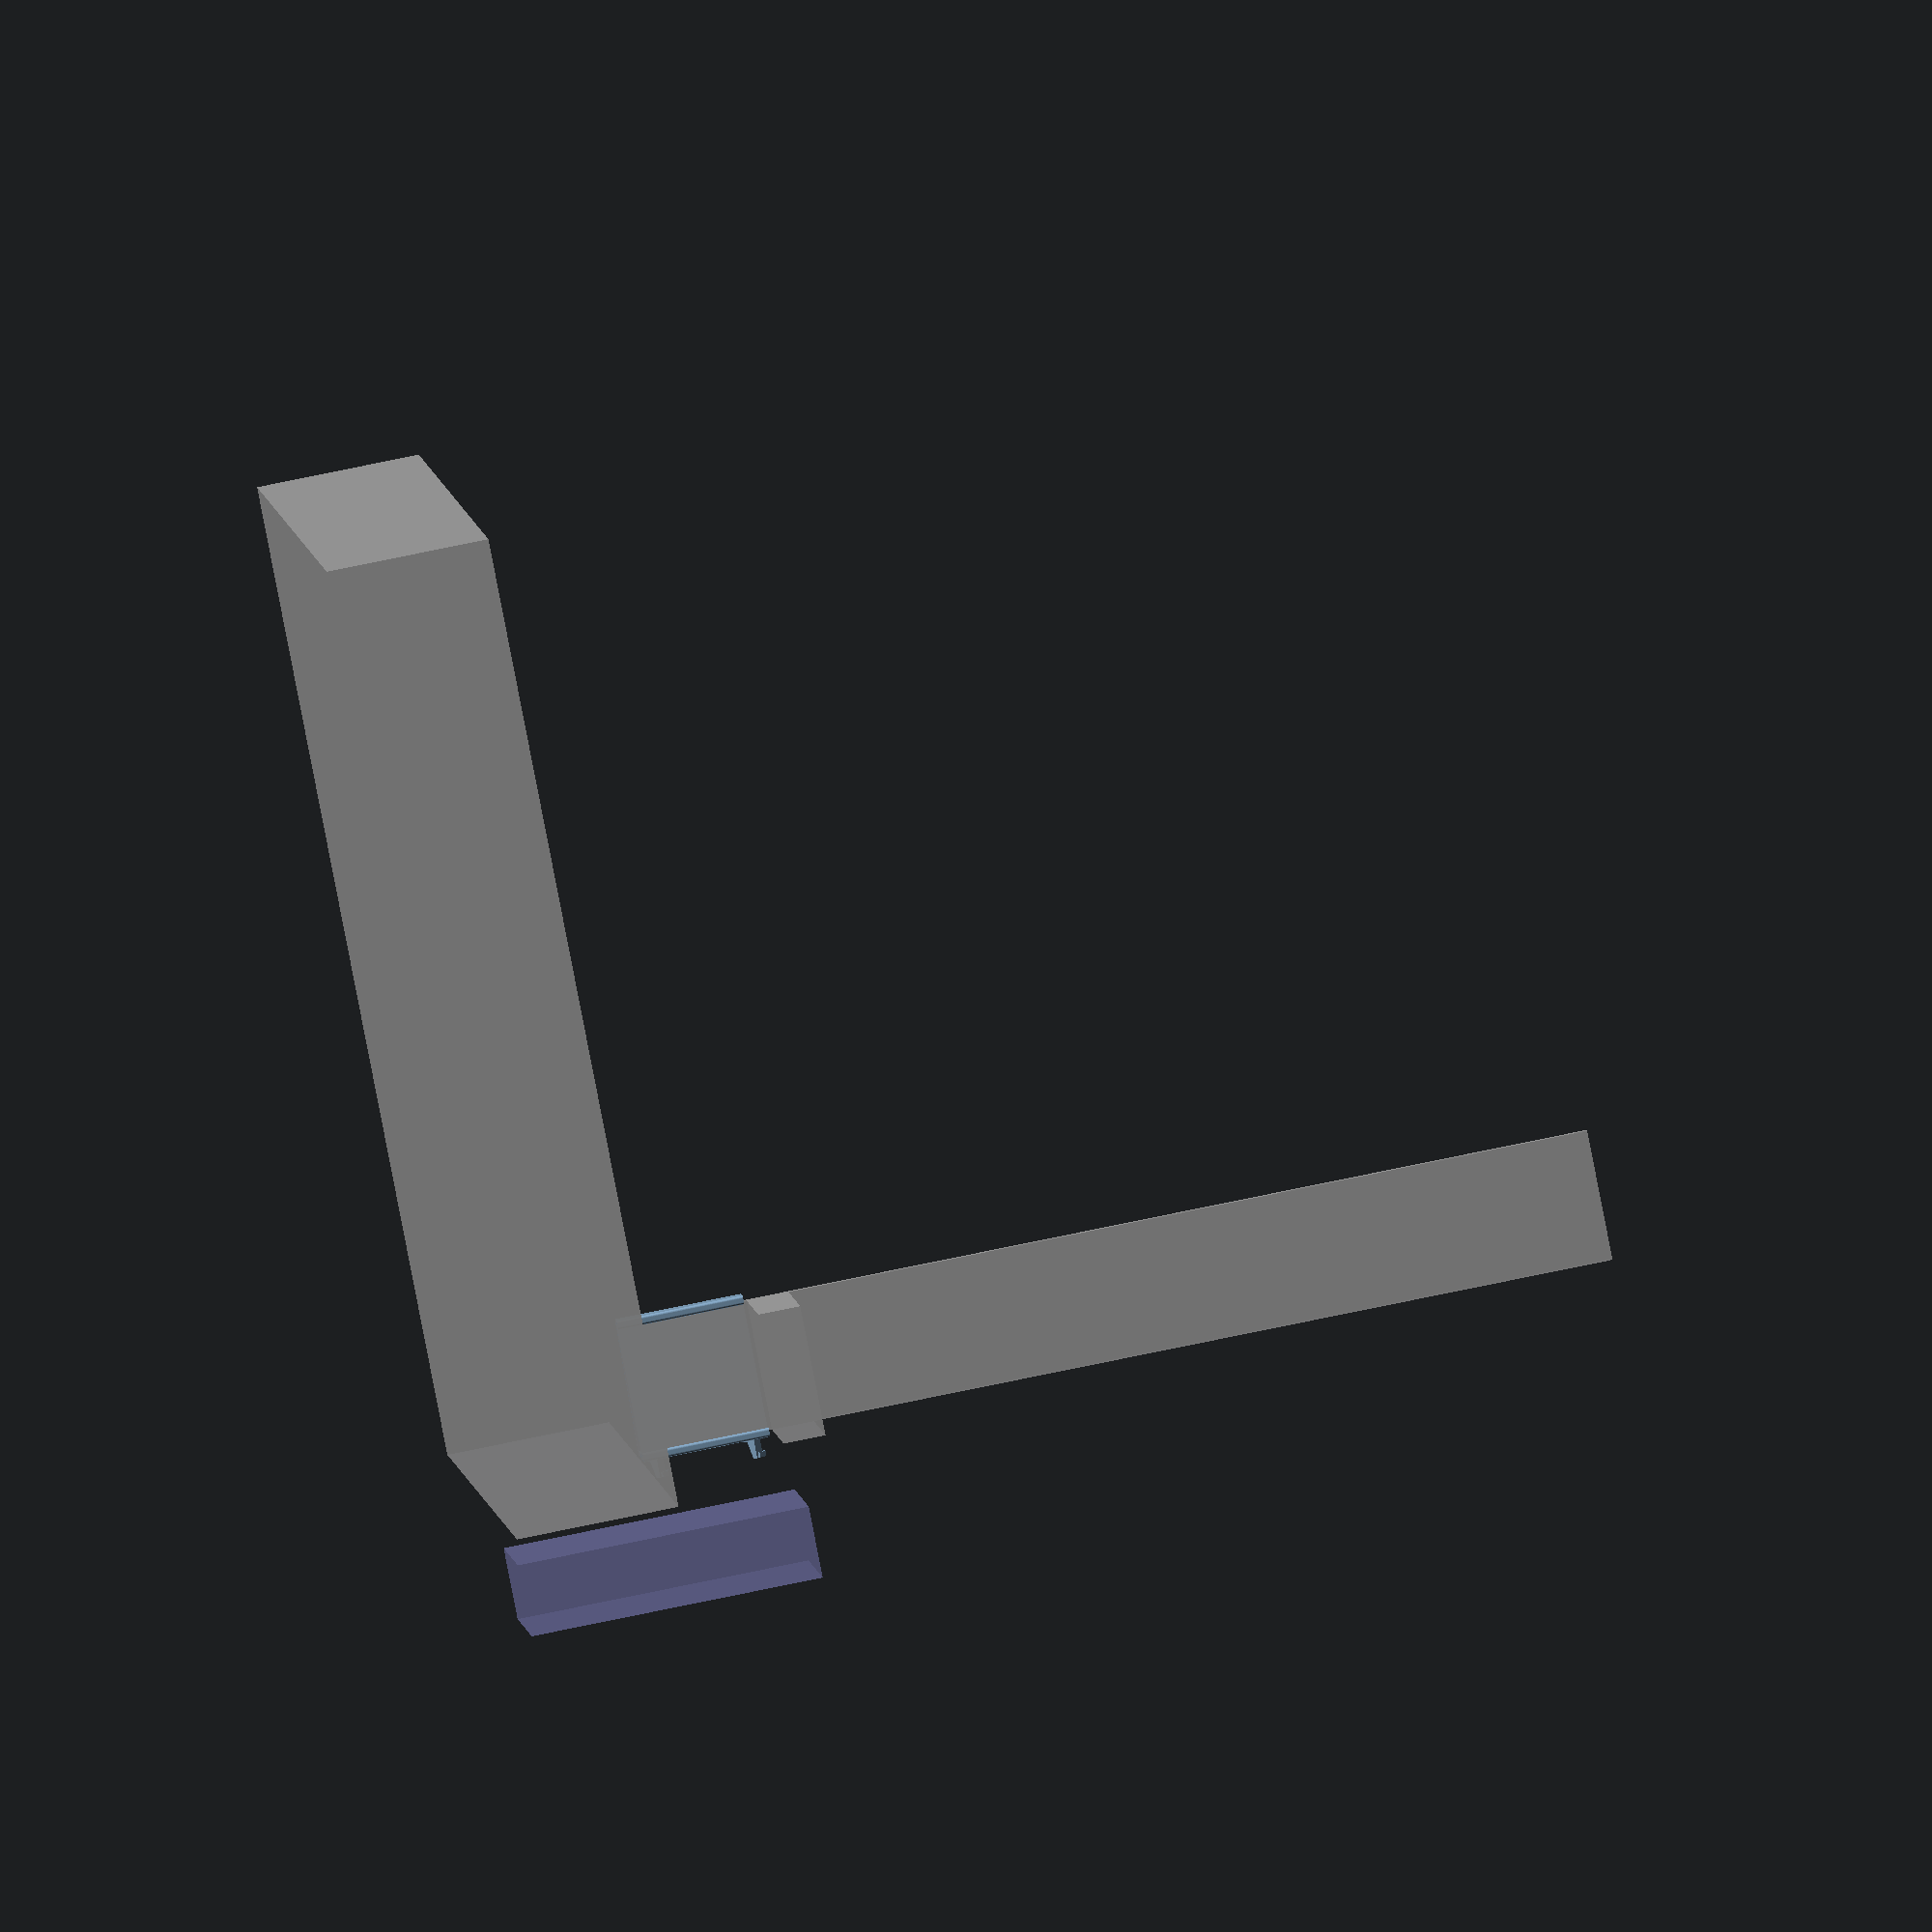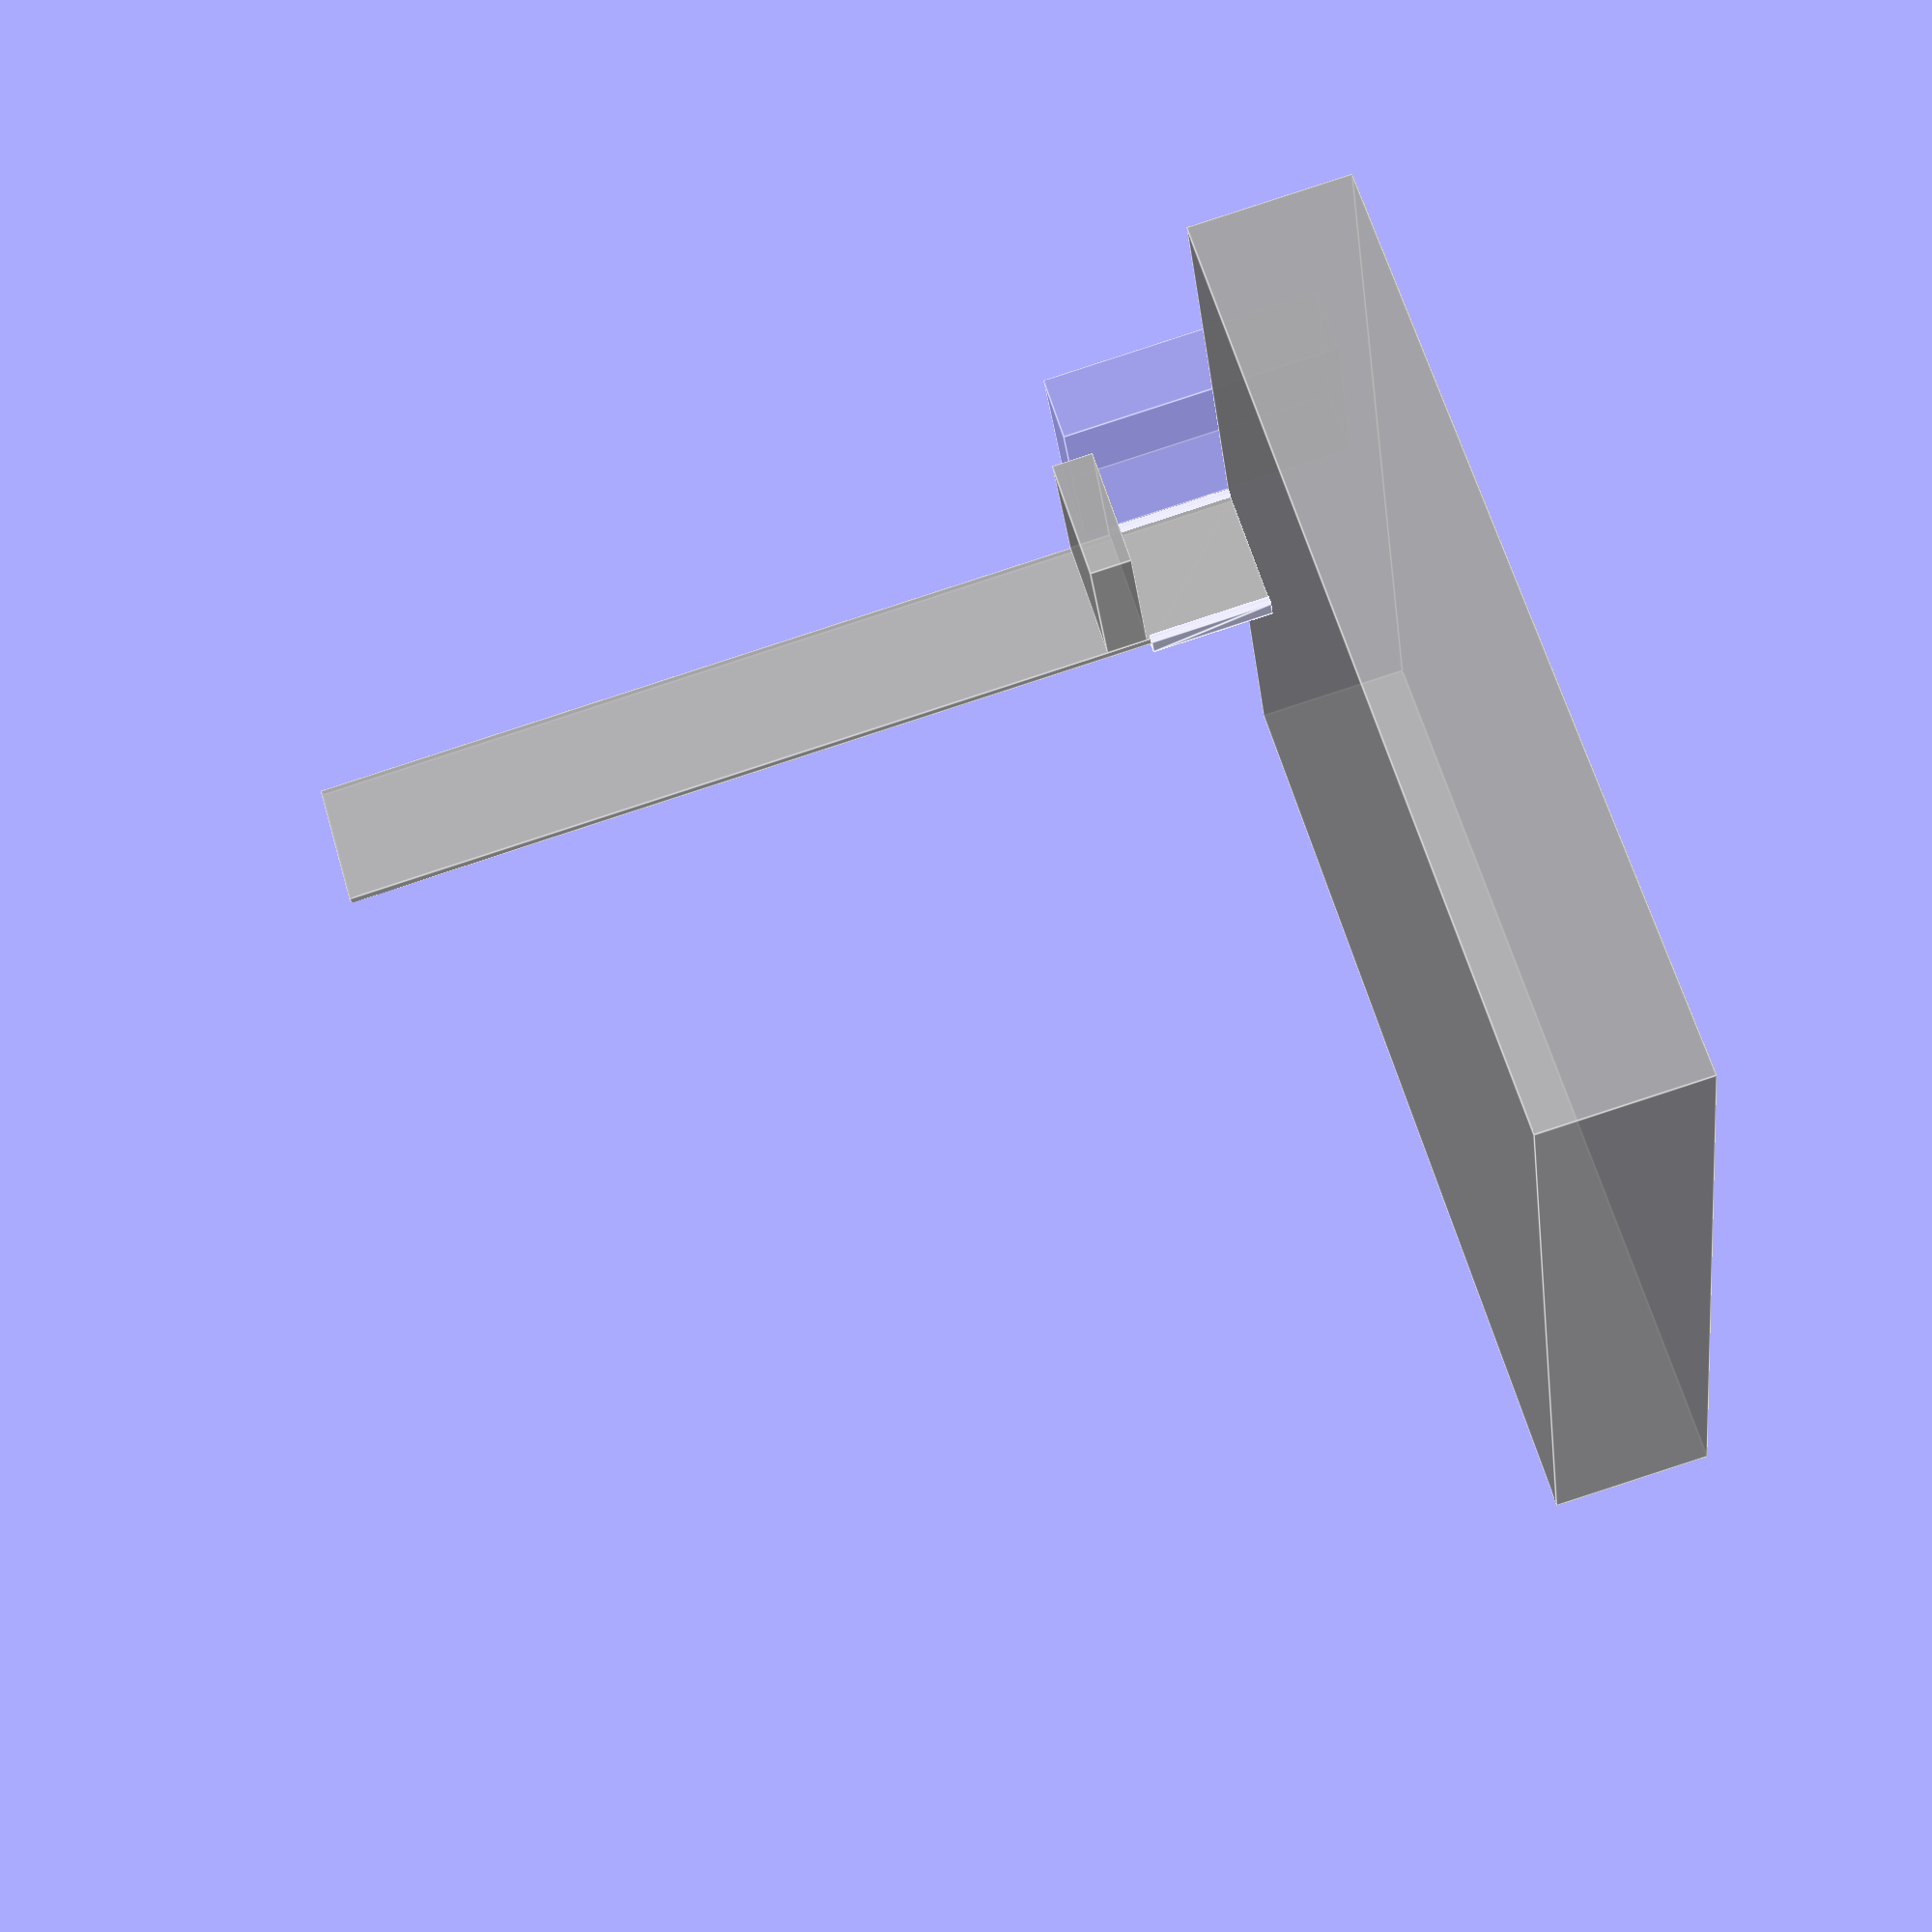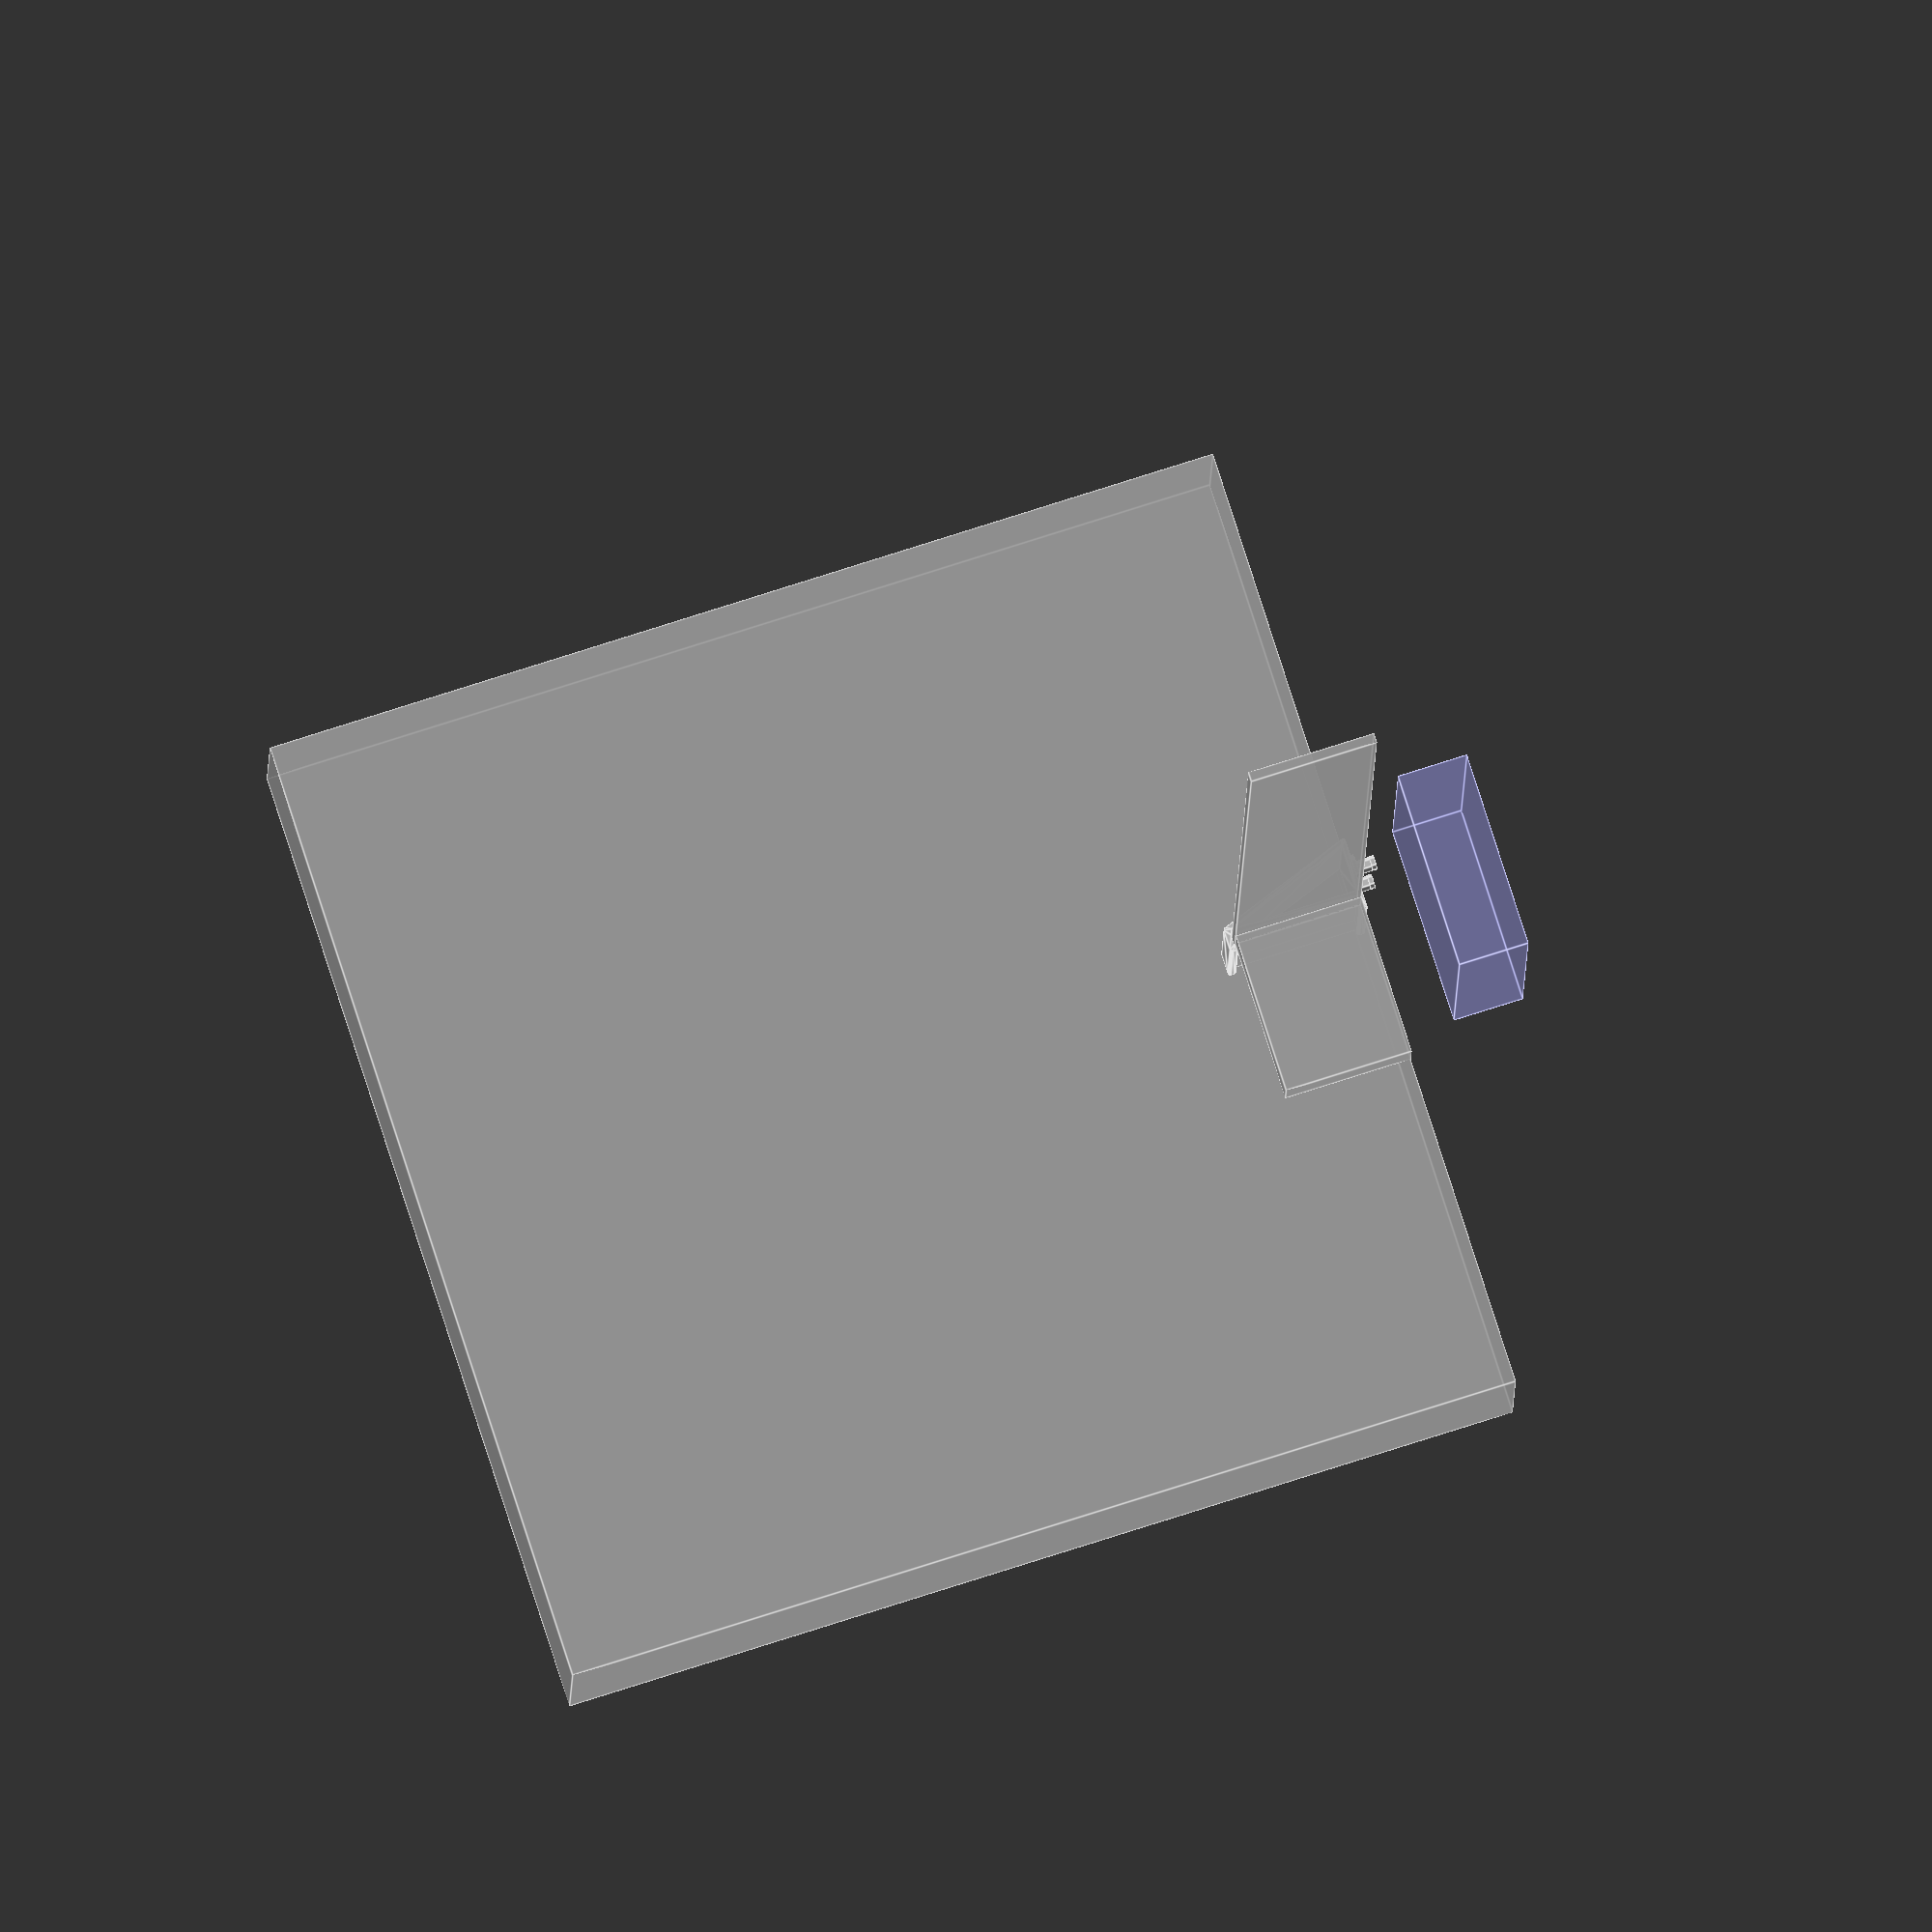
<openscad>
// Parameters

case_rot = [90, 0, 90];

pi_hook_r = 4.5 / 2;
pi_hook_depth = 3.5;
pi_hook_distance = 30;

// Dimensions

T = 0.5; // Tolerance offset
N = 0.4; // Nozzle diameter
L = N / 2; // Layer height
E = 0.01;
NEAR = 50;
FAR = 300;

dim_case = [61, 90, 22];

dim_printer_base = [FAR, FAR, NEAR];
dim_printer_frame = [40, 3, FAR];
dim_printer_bracket = [40, NEAR, 13];

offset_printer_frame = 3;
offset_printer_bracket = 40;

mount_thickness = N * 4;

// Modules

module case() {
    color("#aaaaff55")
    rotate(case_rot)
        cube(dim_case, center = true);
}

module printer() {
    module base() {
        cube(dim_printer_base);
    }

    module frame() {
        cube(dim_printer_frame);
    }

    module bracket() {
        cube(dim_printer_bracket);
    }

    color("#aaaaaacc") {
        translate([0, - dim_printer_base.y / 2, - dim_printer_base.z])
            base();

        translate([offset_printer_frame, 0, 0])
            frame();

        translate([offset_printer_frame, dim_printer_frame.y, offset_printer_bracket])
            bracket();
    }
}

module frame_mount() {
    $fn = 48;

    snap_width = dim_printer_frame.x + mount_thickness * 2 + T;
    snap_depth = dim_printer_frame.y + mount_thickness * 2 + T;
    snap_grip = 1;

    module snap_section() {
        offset(mount_thickness * 0.49)
        offset(- mount_thickness * 0.49) {
            difference() {
                square([snap_width, snap_depth], center = true);
                square([dim_printer_frame.x, dim_printer_frame.y] + [T, T] / 2, center = true);
                translate([0, mount_thickness])
                    square([dim_printer_frame.x + T / 2 - snap_grip * 2, dim_printer_frame.y + T / 2 + mount_thickness], center = true);
            }

            triangle_angle = 20;
            triangle_extent = snap_width * tan(triangle_angle);
            triangle_diagonal = snap_width / cos(triangle_angle);

            translate([(mount_thickness - snap_width) / 2, - (triangle_extent + snap_depth) / 2 + E])
                square([mount_thickness, triangle_extent], center = true);

            intersection() {
                translate([0, - (triangle_extent + snap_depth) / 2])
                rotate(90 + triangle_angle)
                    square([mount_thickness, triangle_diagonal], center = true);

                // Cut off the bits that stick out
                square([snap_width, 10 ^ 3], center = true);
            }
        }
    }

    module snap() {
        translate([
            offset_printer_frame + dim_printer_frame.x / 2,
            dim_printer_frame.y / 2,
            0,
        ])
        linear_extrude(offset_printer_bracket - 1, convexity = 4)
            snap_section();
    }

    module hook() {
        translate([offset_printer_frame - T, 0, 0])
        rotate([0, 90, 0])
        rotate([180, 0, 30])
            cylinder(offset_printer_frame - T, r = pi_hook_r * 2, $fn = 6);

        translate([offset_printer_frame - mount_thickness, 0, 0])
        rotate([0, 90, 0])
        rotate([180, 0, 90])
        intersection() {
            height = pi_hook_depth + T + offset_printer_frame;

            cylinder(height, r = pi_hook_r, $fn = 6);

            rotate([10, 0, 0])
            translate([0, 0, height / 2])
                cube([pi_hook_r * 2, pi_hook_r * 2, height], center = true);
        }

        translate([- (pi_hook_depth + T), 0, 1])
        rotate([0, 90, 0])
        rotate([180, 0, 30])
            cylinder(mount_thickness, r = pi_hook_r, $fn = 6);
    }

    snap();

    translate([0, -9, 4.5]) {
        hook();

        translate([0, 0, pi_hook_distance])
            hook();
    }
}

module assembly() {
    %printer();

    translate([- dim_case.x / 2, 0, 0])
        %case();

    frame_mount();
}

assembly();

</openscad>
<views>
elev=284.8 azim=339.9 roll=258.2 proj=o view=solid
elev=271.6 azim=335.4 roll=72.0 proj=p view=edges
elev=10.9 azim=162.2 roll=358.9 proj=o view=edges
</views>
